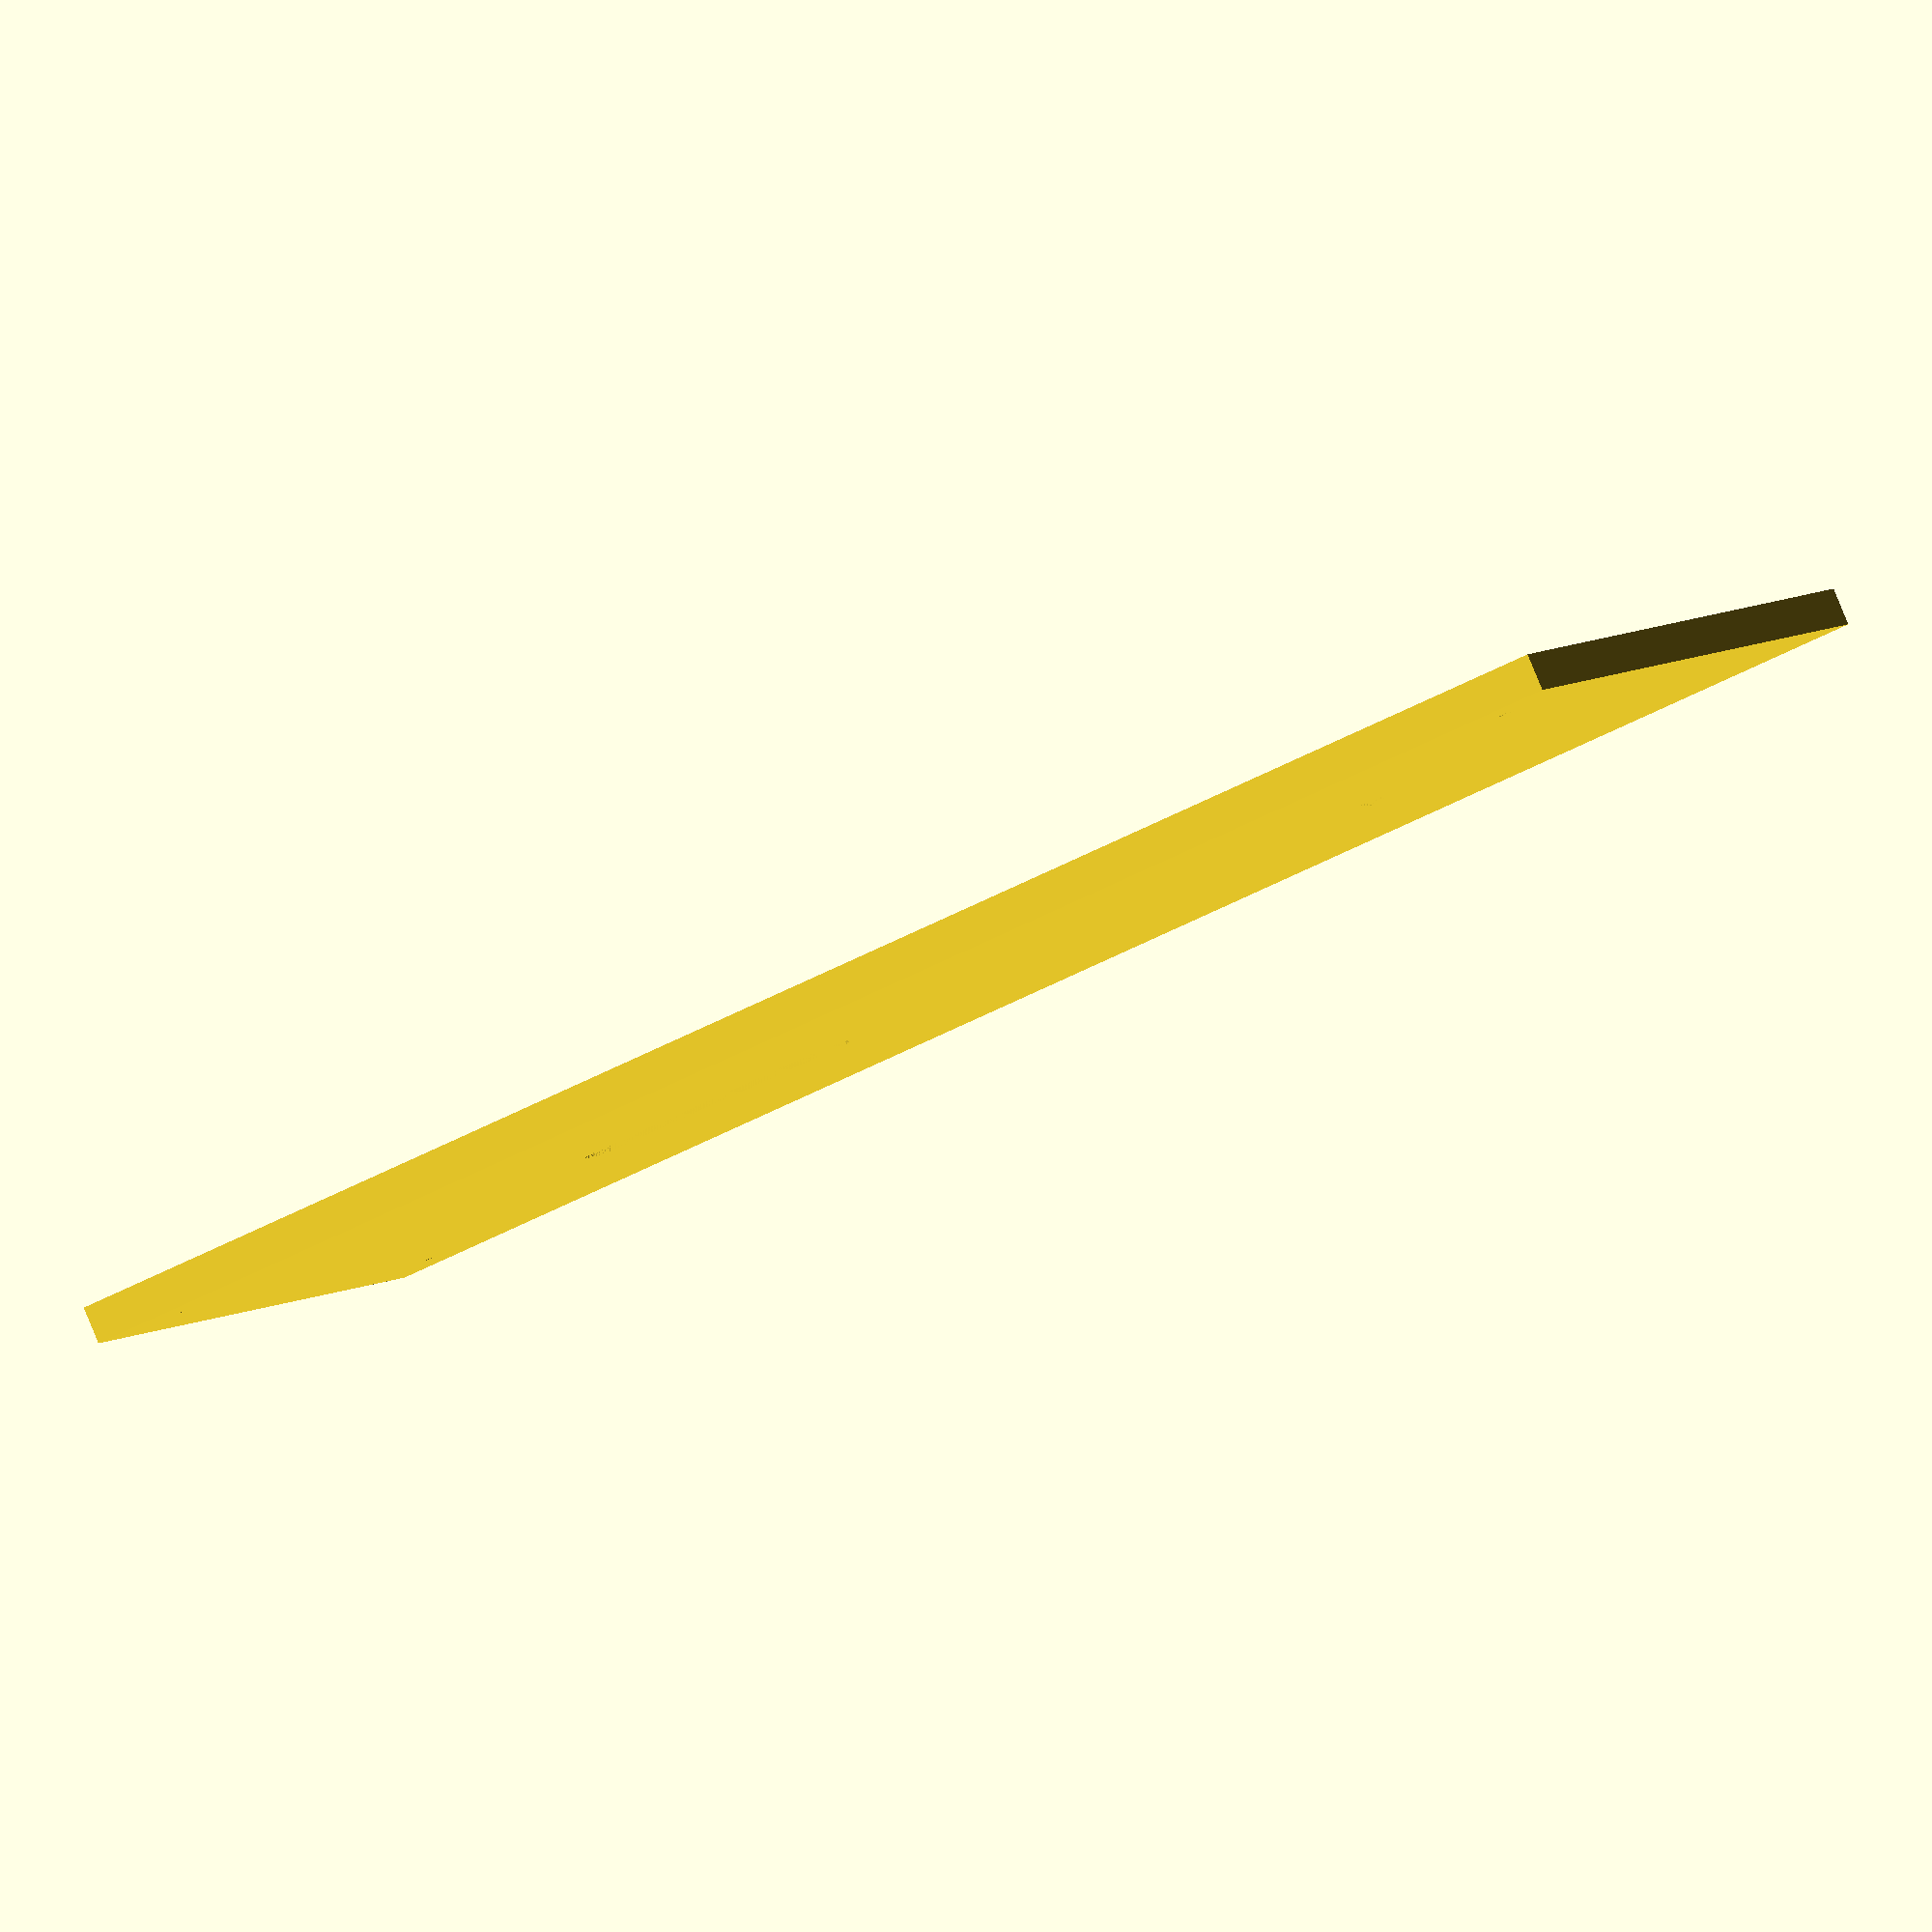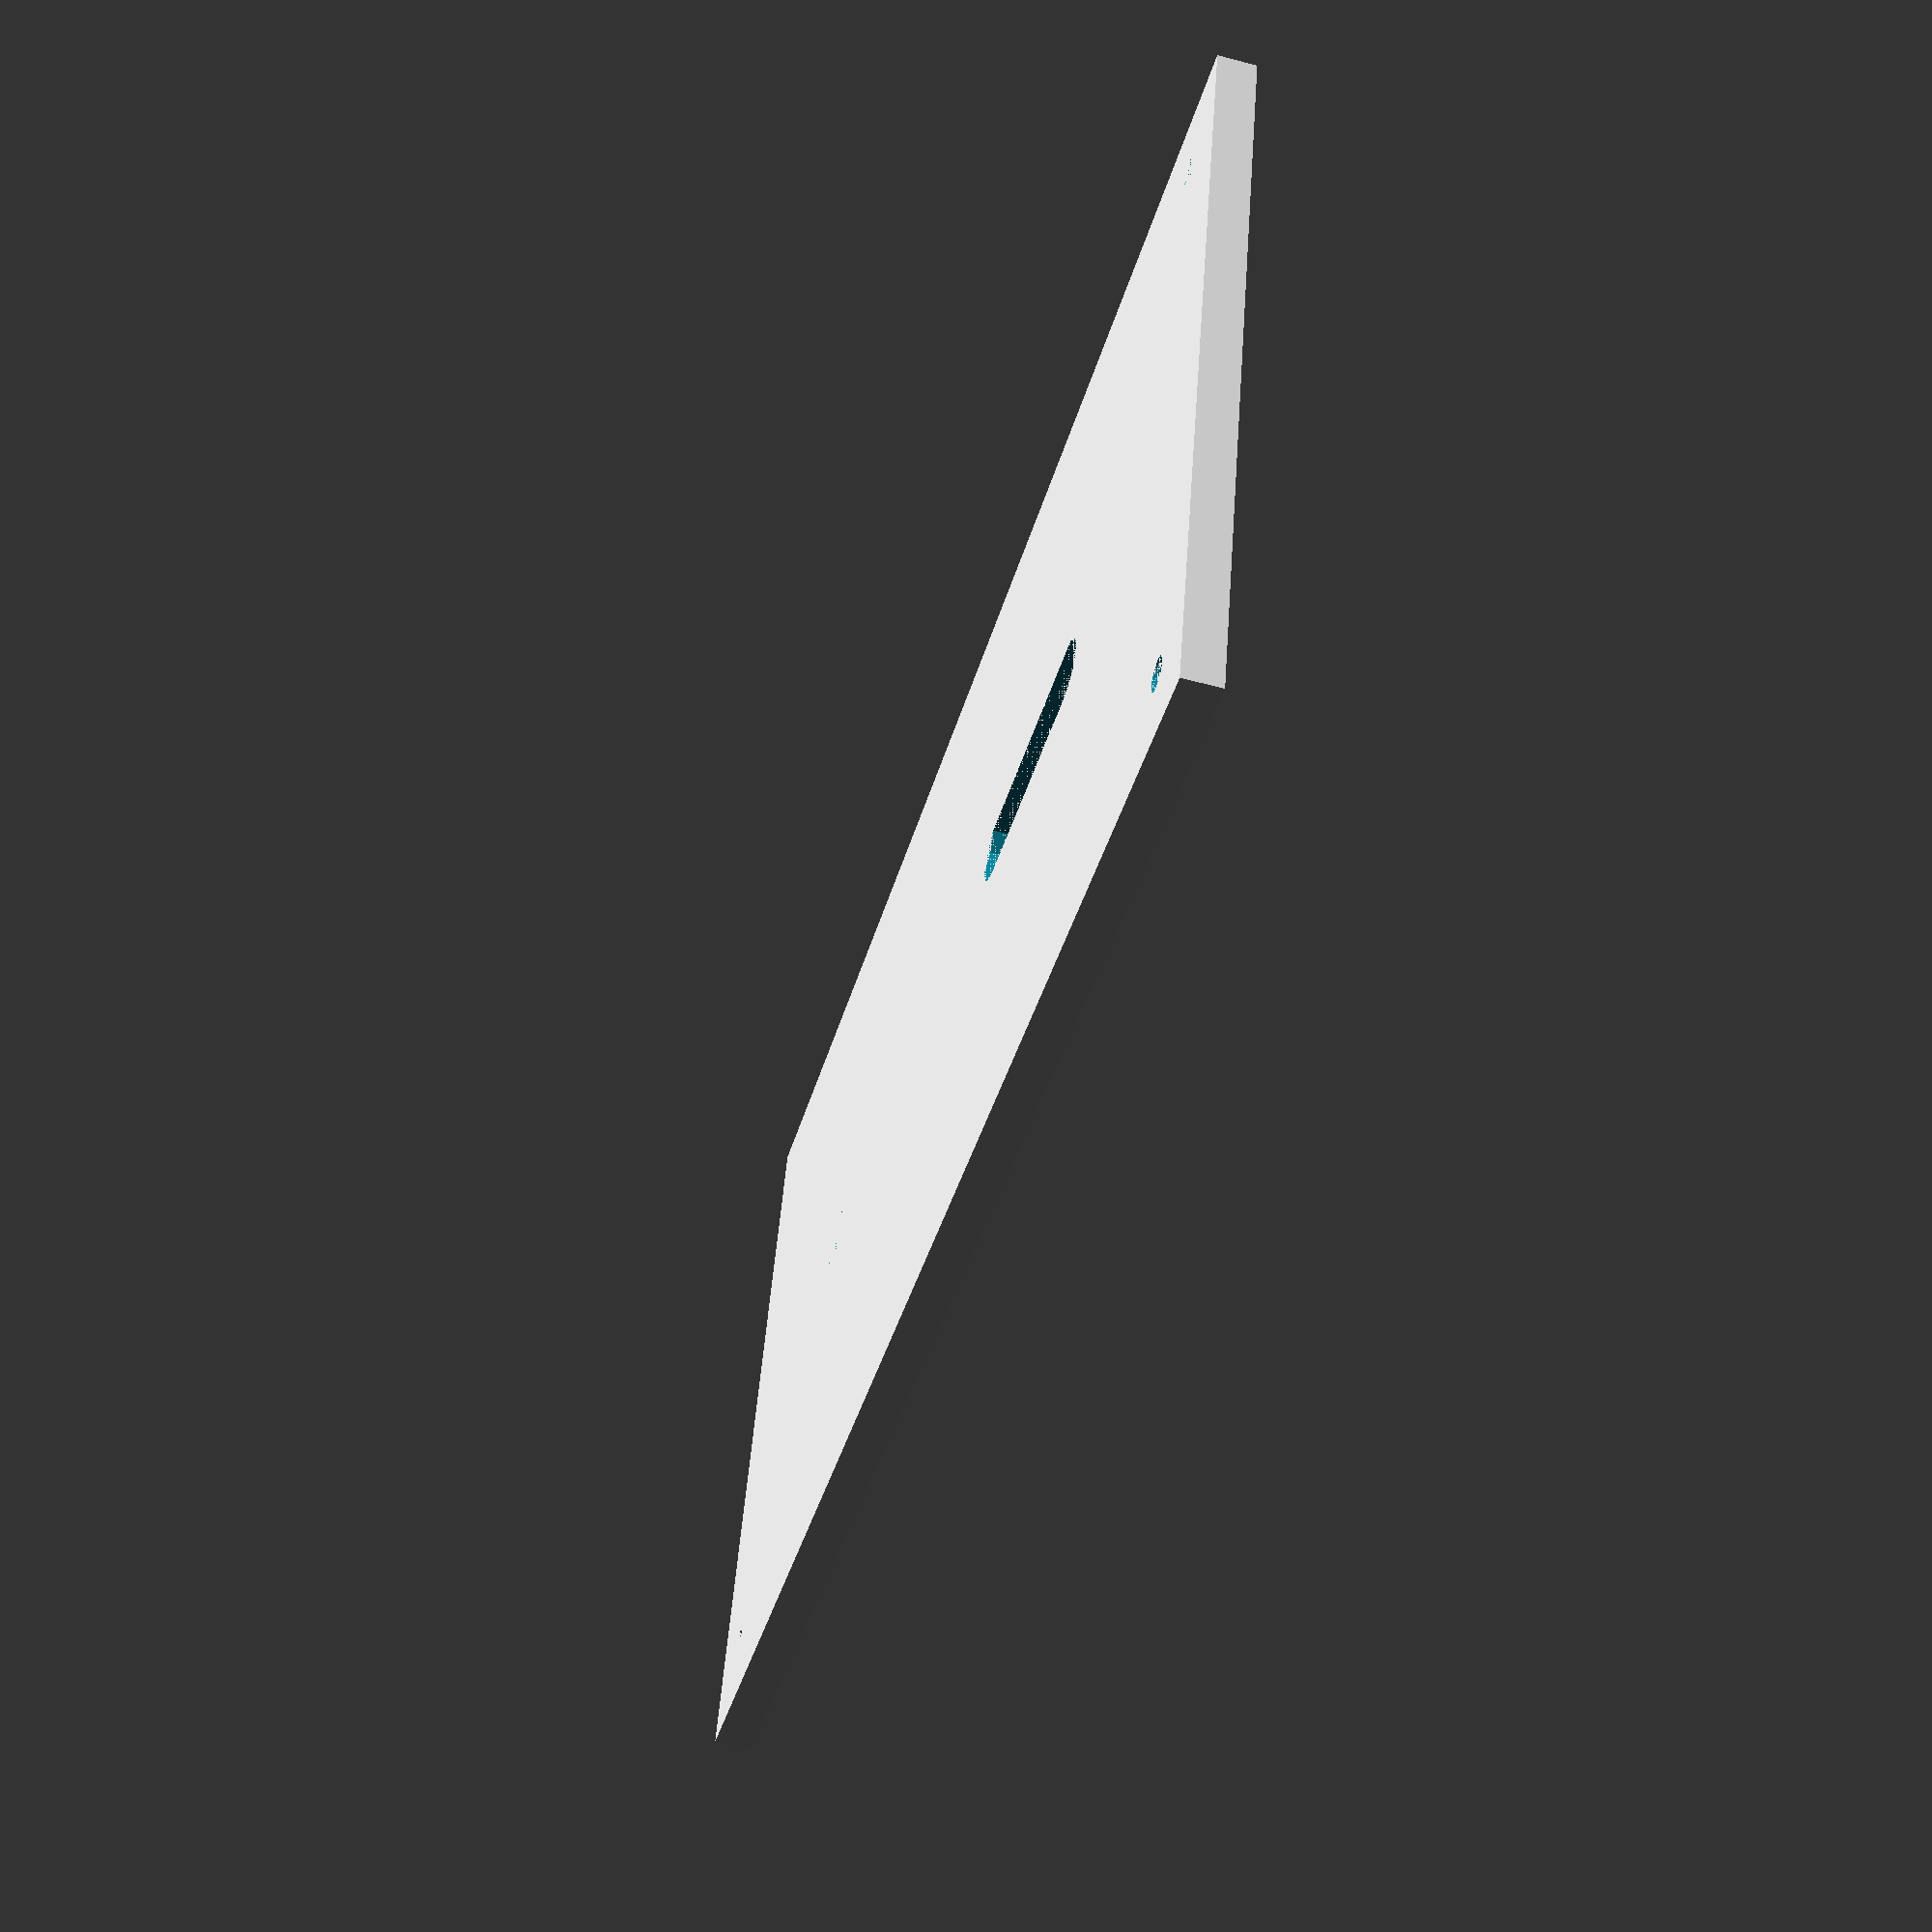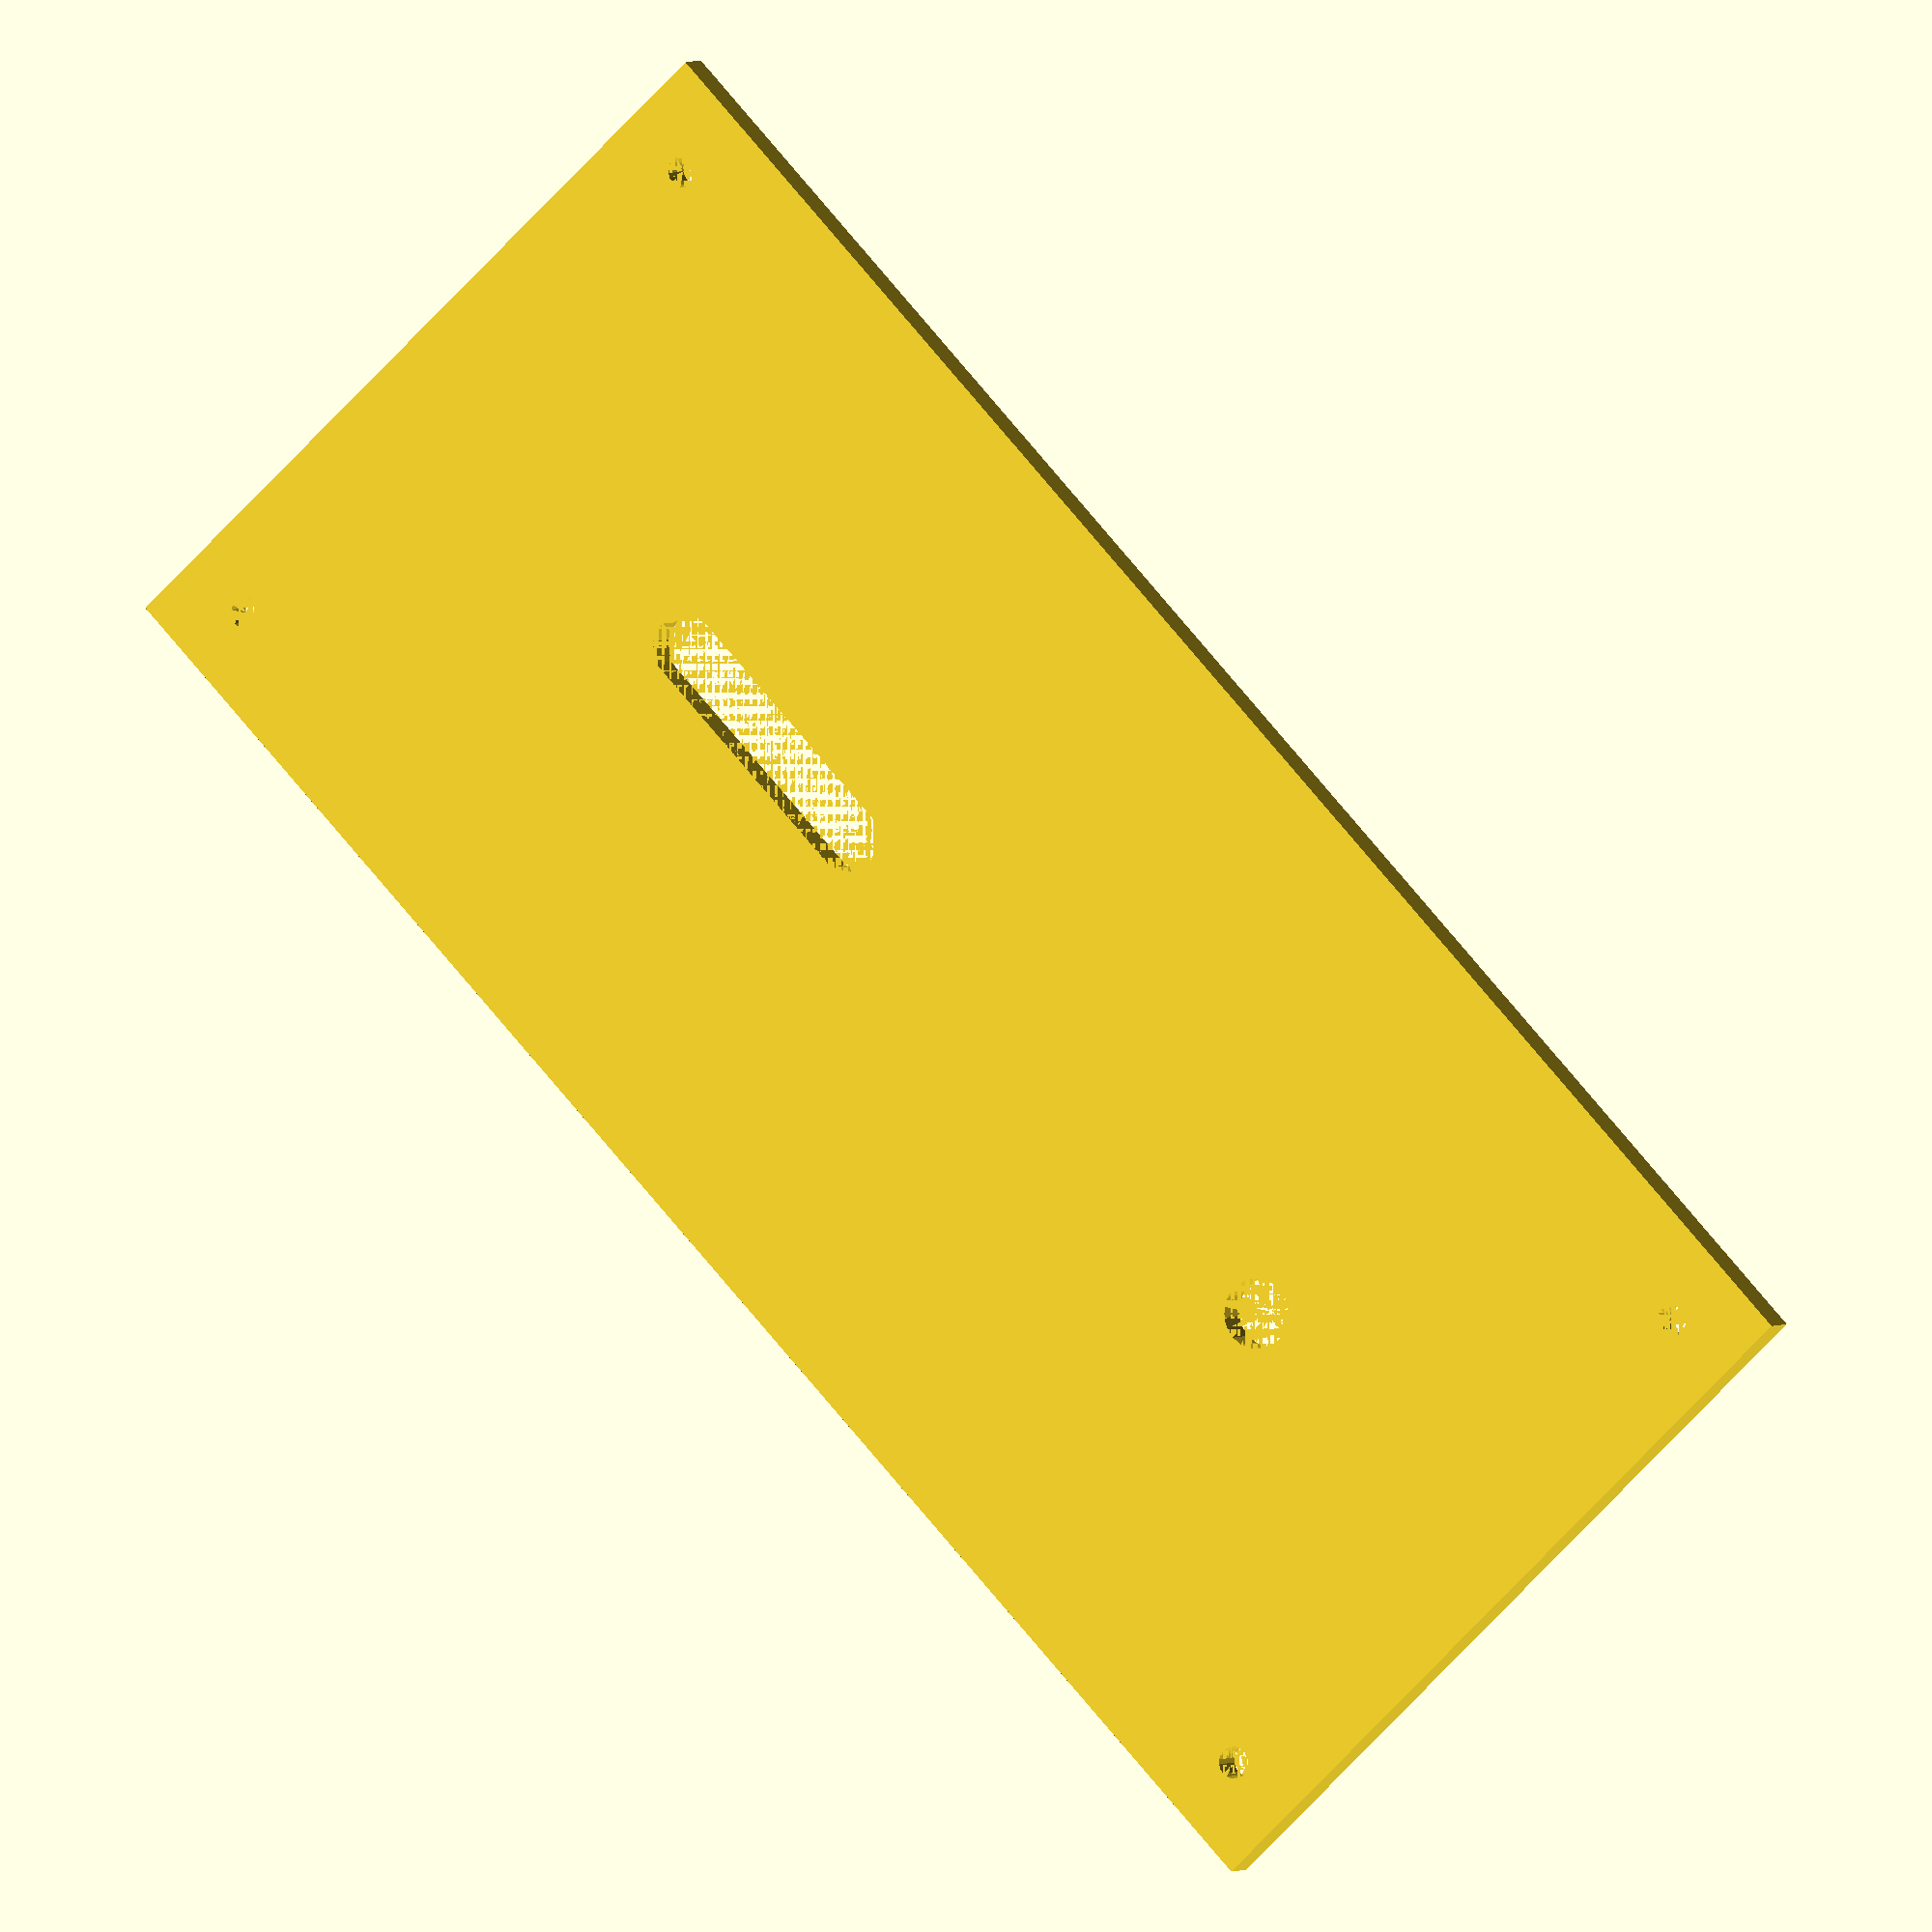
<openscad>
difference(){
    cube([133, 63, 3]);
    translate([30, 31.5, 0]){
        cylinder(3, d=5.5, $fn = 20);
    }
    for (a =[1:100]){
        translate([80+a*20/100, 31.5, 0]){
            cylinder(3, d=5.5, $fn = 10);
        }
    }
    
    // Befestigungslöcher für Hauptkörper
    translate([6,6,0]){
        cylinder(3, d=2.5, $fn=20);
    }
    translate([133-6,6,0]){
        cylinder(3, d=2.5, $fn=20);
    }
    translate([133-6,63-6,0]){
        cylinder(3, d=2.5, $fn=20);
    }
    translate([6,63-6,0]){
        cylinder(3, d=2.5, $fn=20);
    }
    
}
</openscad>
<views>
elev=274.7 azim=24.1 roll=157.5 proj=o view=wireframe
elev=236.3 azim=344.5 roll=285.6 proj=p view=wireframe
elev=176.8 azim=133.6 roll=336.9 proj=o view=wireframe
</views>
